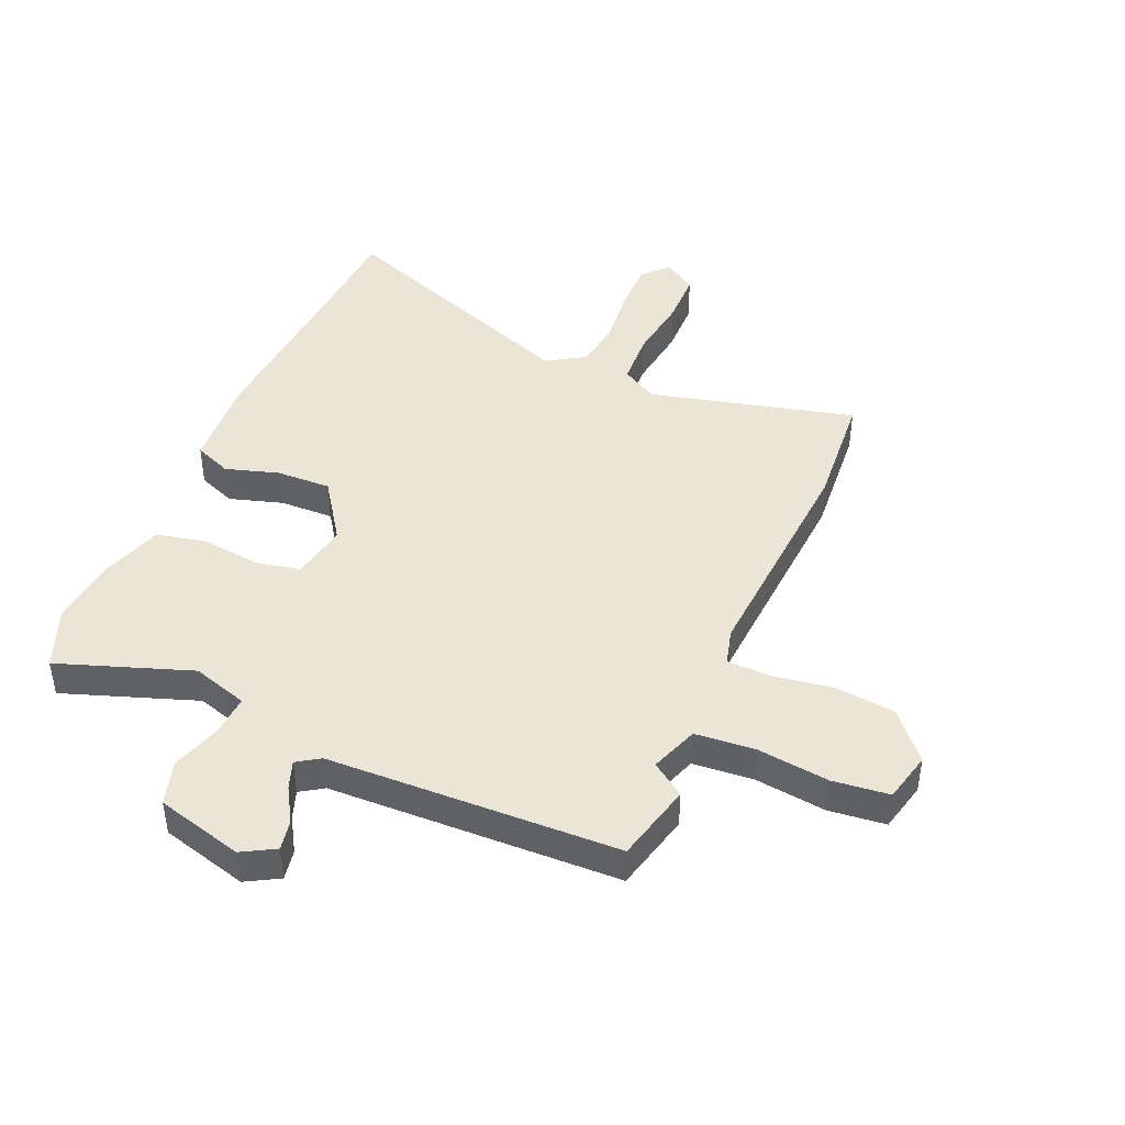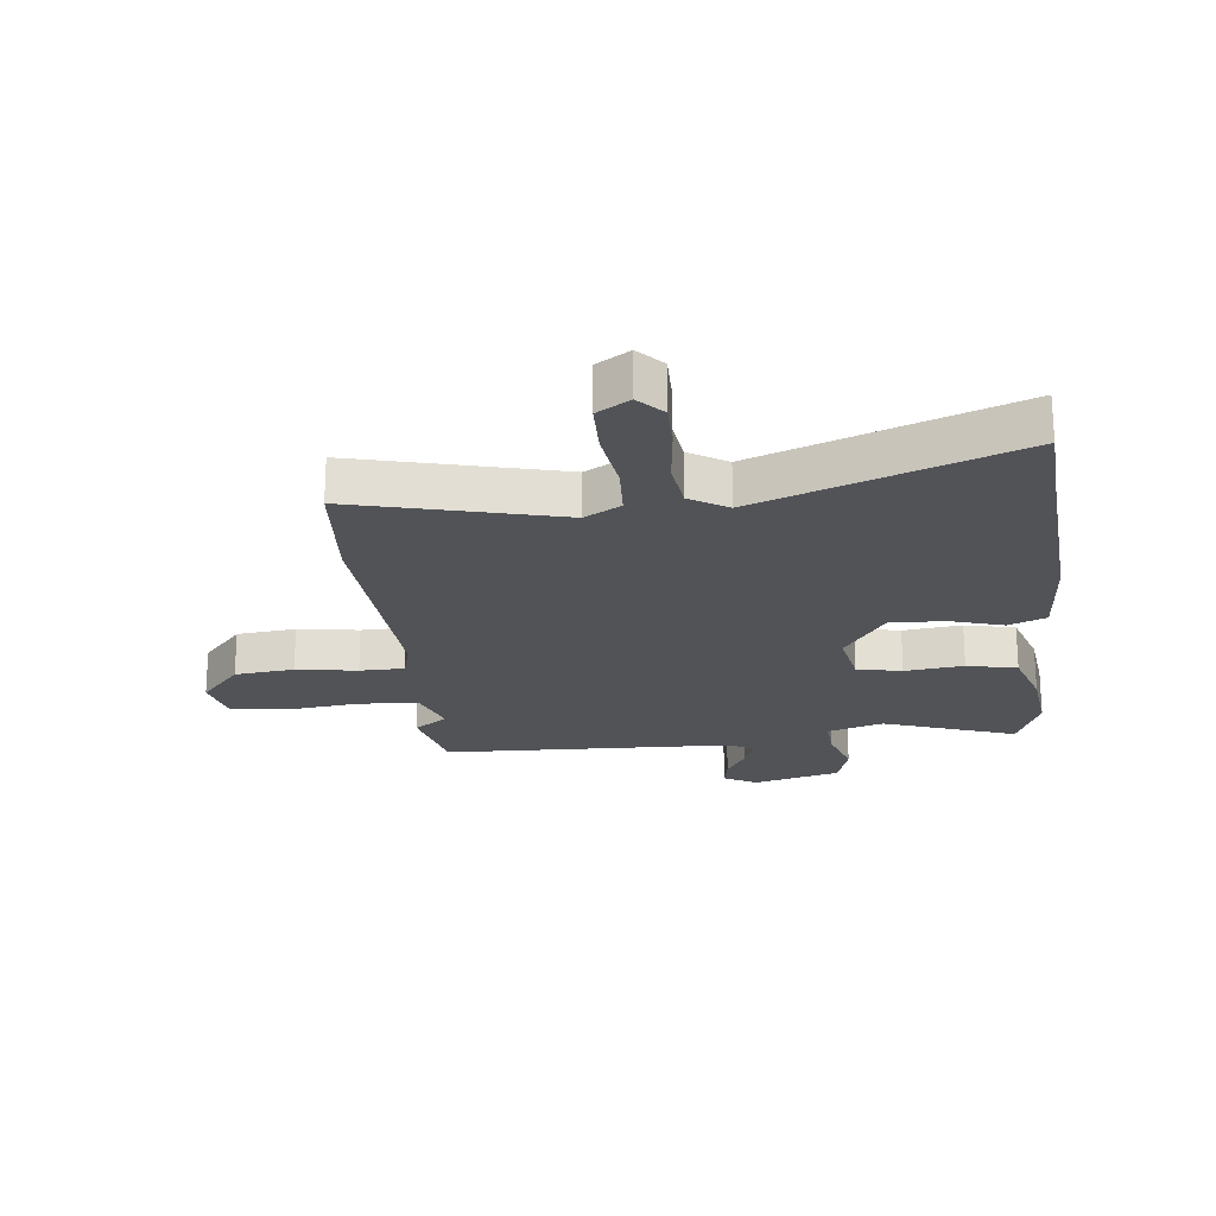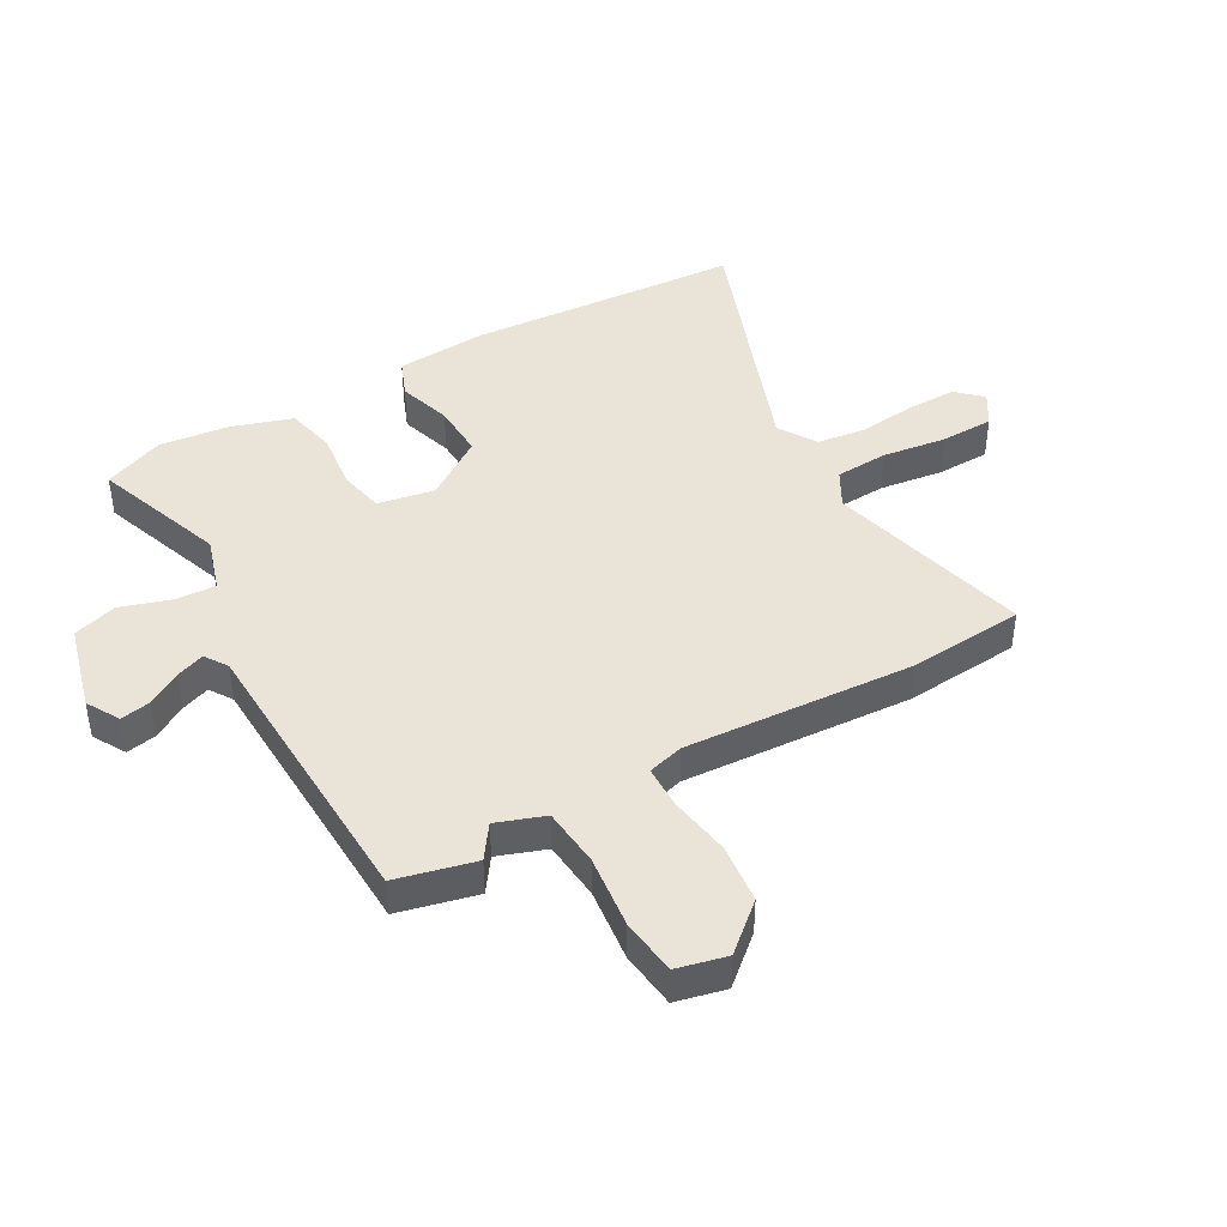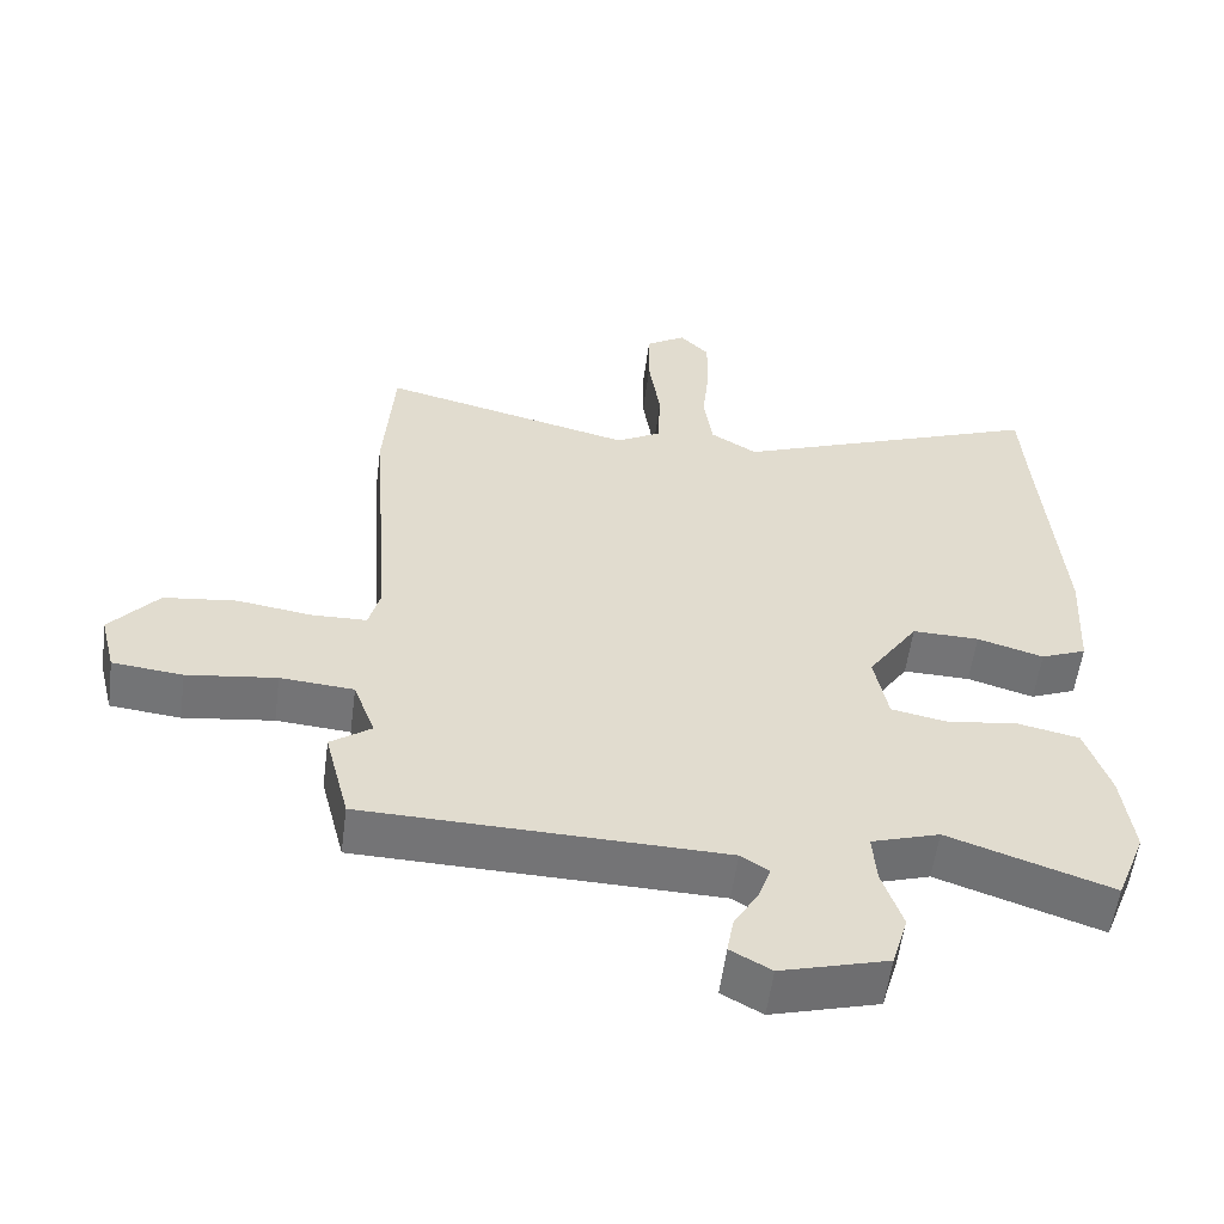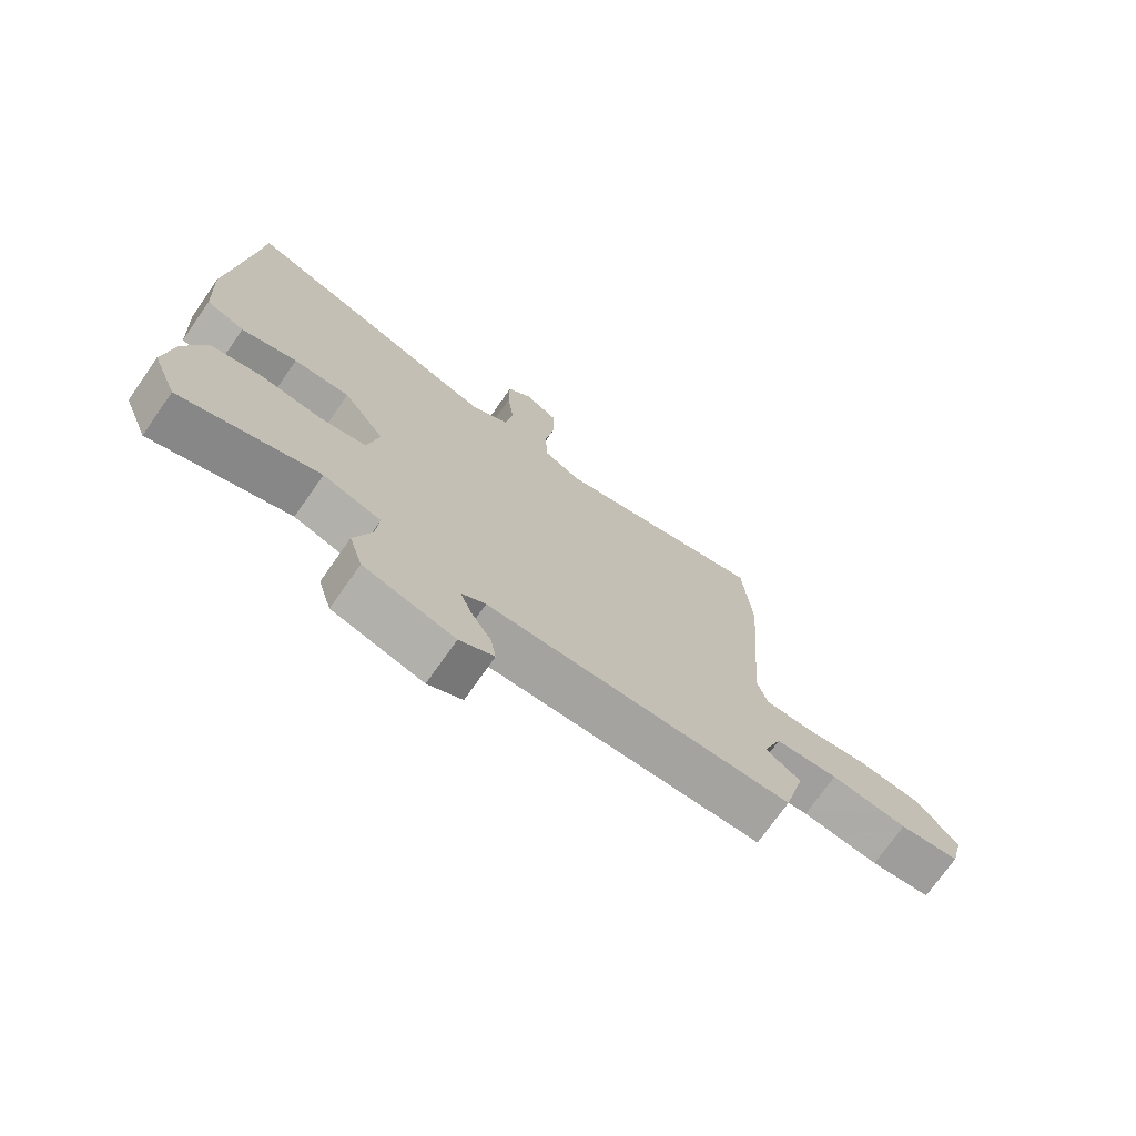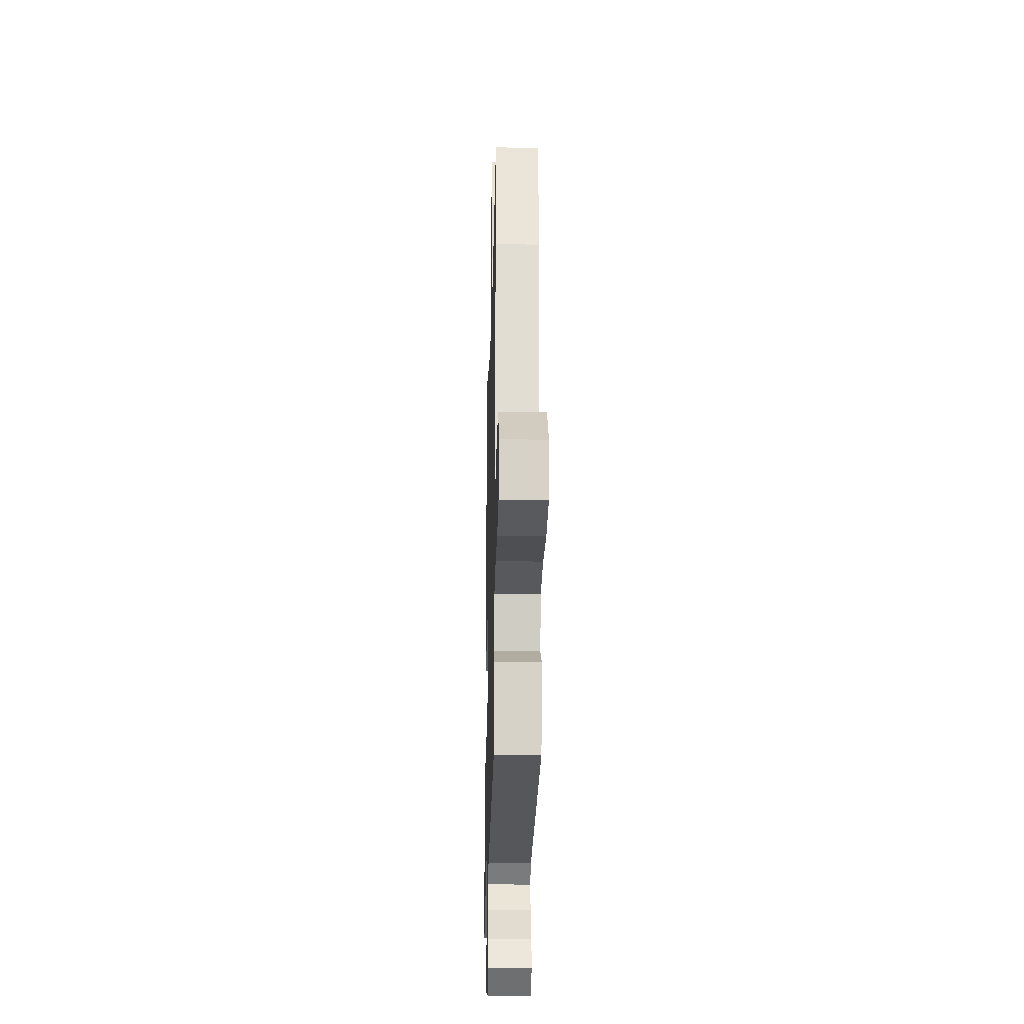
<metadata>
{"format":"obj","ext":"obj","renderer":"f3d","projection":"perspective","resolution":1024,"background":"white","views":[{"elev":44.3,"azim":-157.1,"up":"+Y"},{"elev":-22.0,"azim":5.8,"up":"+Y"},{"elev":43.1,"azim":-120.2,"up":"+Y"},{"elev":-56.2,"azim":-7.5,"up":"+Z"},{"elev":-73.6,"azim":144.9,"up":"+Z"},{"elev":-25.6,"azim":-91.4,"up":"+Z"}]}
</metadata>
<code>
v -0.494 0.07 -0.525
v -0.528 0.07 -0.392
v -0.472 0.07 -0.352
v -0.502 0.07 -0.271
v -0.603 0.07 -0.263
v -0.726 0.07 -0.279
v -0.822 0.07 -0.269
v -0.843 0.07 -0.185
v -0.776 0.07 -0.106
v -0.676 0.07 -0.094
v -0.573 0.07 -0.109
v -0.498 0.07 -0.107
v -0.482 0.07 -0.046
v -0.511 0.07 0.342
v -0.497 0.07 0.539
v -0.15 0.07 0.455
v -0.089 0.07 0.49
v -0.085 0.07 0.58
v -0.101 0.07 0.688
v -0.1 0.07 0.778
v -0.045 0.07 0.813
v -0.005 0.07 0.771
v -0.005 0.07 0.687
v -0.015 0.07 0.589
v -0.003 0.07 0.506
v 0.061 0.07 0.467
v 0.491 0.07 0.632
v 0.5 0.07 0.499
v 0.526 0.07 0.168
v 0.517 0.07 0.011
v 0.454 0.07 -0.015
v 0.363 0.07 0.012
v 0.271 0.07 0.014
v 0.202 0.07 -0.088
v 0.221 0.07 -0.184
v 0.297 0.07 -0.199
v 0.396 0.07 -0.186
v 0.481 0.07 -0.204
v 0.515 0.07 -0.306
v 0.53 0.07 -0.424
v 0.489 0.07 -0.528
v 0.264 0.07 -0.451
v 0.17 0.07 -0.481
v 0.175 0.07 -0.55
v 0.203 0.07 -0.634
v 0.181 0.07 -0.709
v 0.034 0.07 -0.75
v -0.022 0.07 -0.719
v -0.013 0.07 -0.668
v 0.021 0.07 -0.61
v 0.038 0.07 -0.562
v -0.001 0.07 -0.537
v -0.494 0 -0.525
v -0.528 0 -0.392
v -0.472 0 -0.352
v -0.502 0 -0.271
v -0.603 0 -0.263
v -0.726 0 -0.279
v -0.822 0 -0.269
v -0.843 0 -0.185
v -0.776 0 -0.106
v -0.676 0 -0.094
v -0.573 0 -0.109
v -0.498 0 -0.107
v -0.482 0 -0.046
v -0.511 0 0.342
v -0.497 0 0.539
v -0.15 0 0.455
v -0.089 0 0.49
v -0.085 0 0.58
v -0.101 0 0.688
v -0.1 0 0.778
v -0.045 0 0.813
v -0.005 0 0.771
v -0.005 0 0.687
v -0.015 0 0.589
v -0.003 0 0.506
v 0.061 0 0.467
v 0.491 0 0.632
v 0.5 0 0.499
v 0.526 0 0.168
v 0.517 0 0.011
v 0.454 0 -0.015
v 0.363 0 0.012
v 0.271 0 0.014
v 0.202 0 -0.088
v 0.221 0 -0.184
v 0.297 0 -0.199
v 0.396 0 -0.186
v 0.481 0 -0.204
v 0.515 0 -0.306
v 0.53 0 -0.424
v 0.489 0 -0.528
v 0.264 0 -0.451
v 0.17 0 -0.481
v 0.175 0 -0.55
v 0.203 0 -0.634
v 0.181 0 -0.709
v 0.034 0 -0.75
v -0.022 0 -0.719
v -0.013 0 -0.668
v 0.021 0 -0.61
v 0.038 0 -0.562
v -0.001 0 -0.537
f 48 49 50
f 47 48 50
f 46 47 50
f 45 46 50
f 44 45 50
f 43 44 50 51
f 40 41 42
f 39 40 42
f 38 39 42
f 37 38 42
f 36 37 42
f 35 36 42 43
f 43 51 52
f 35 43 52
f 34 35 52
f 30 31 32
f 29 30 32
f 28 29 32
f 28 32 33
f 27 28 33
f 26 27 33
f 25 26 33 34
f 22 23 24
f 21 22 24
f 20 21 24
f 19 20 24
f 18 19 24
f 17 18 24 25
f 34 52 1
f 25 34 1
f 17 25 1
f 16 17 1
f 9 10 11
f 8 9 11
f 7 8 11
f 6 7 11
f 5 6 11
f 4 5 11 12
f 3 4 12 13
f 1 2 3
f 16 1 3
f 13 14 15 16
f 3 13 16
f 102 101 100
f 102 100 99
f 102 99 98
f 102 98 97
f 102 97 96
f 103 102 96 95
f 94 93 92
f 94 92 91
f 94 91 90
f 94 90 89
f 94 89 88
f 95 94 88 87
f 104 103 95
f 104 95 87
f 104 87 86
f 84 83 82
f 84 82 81
f 84 81 80
f 85 84 80
f 85 80 79
f 85 79 78
f 86 85 78 77
f 76 75 74
f 76 74 73
f 76 73 72
f 76 72 71
f 76 71 70
f 77 76 70 69
f 53 104 86
f 53 86 77
f 53 77 69
f 53 69 68
f 63 62 61
f 63 61 60
f 63 60 59
f 63 59 58
f 63 58 57
f 64 63 57 56
f 65 64 56 55
f 55 54 53
f 55 53 68
f 68 67 66 65
f 68 65 55
f 1 53 54 2
f 2 54 55 3
f 3 55 56 4
f 4 56 57 5
f 5 57 58 6
f 6 58 59 7
f 7 59 60 8
f 8 60 61 9
f 9 61 62 10
f 10 62 63 11
f 11 63 64 12
f 12 64 65 13
f 13 65 66 14
f 14 66 67 15
f 15 67 68 16
f 16 68 69 17
f 17 69 70 18
f 18 70 71 19
f 19 71 72 20
f 20 72 73 21
f 21 73 74 22
f 22 74 75 23
f 23 75 76 24
f 24 76 77 25
f 25 77 78 26
f 26 78 79 27
f 27 79 80 28
f 28 80 81 29
f 29 81 82 30
f 30 82 83 31
f 31 83 84 32
f 32 84 85 33
f 33 85 86 34
f 34 86 87 35
f 35 87 88 36
f 36 88 89 37
f 37 89 90 38
f 38 90 91 39
f 39 91 92 40
f 40 92 93 41
f 41 93 94 42
f 42 94 95 43
f 43 95 96 44
f 44 96 97 45
f 45 97 98 46
f 46 98 99 47
f 47 99 100 48
f 48 100 101 49
f 49 101 102 50
f 50 102 103 51
f 51 103 104 52
f 52 104 53 1

</code>
